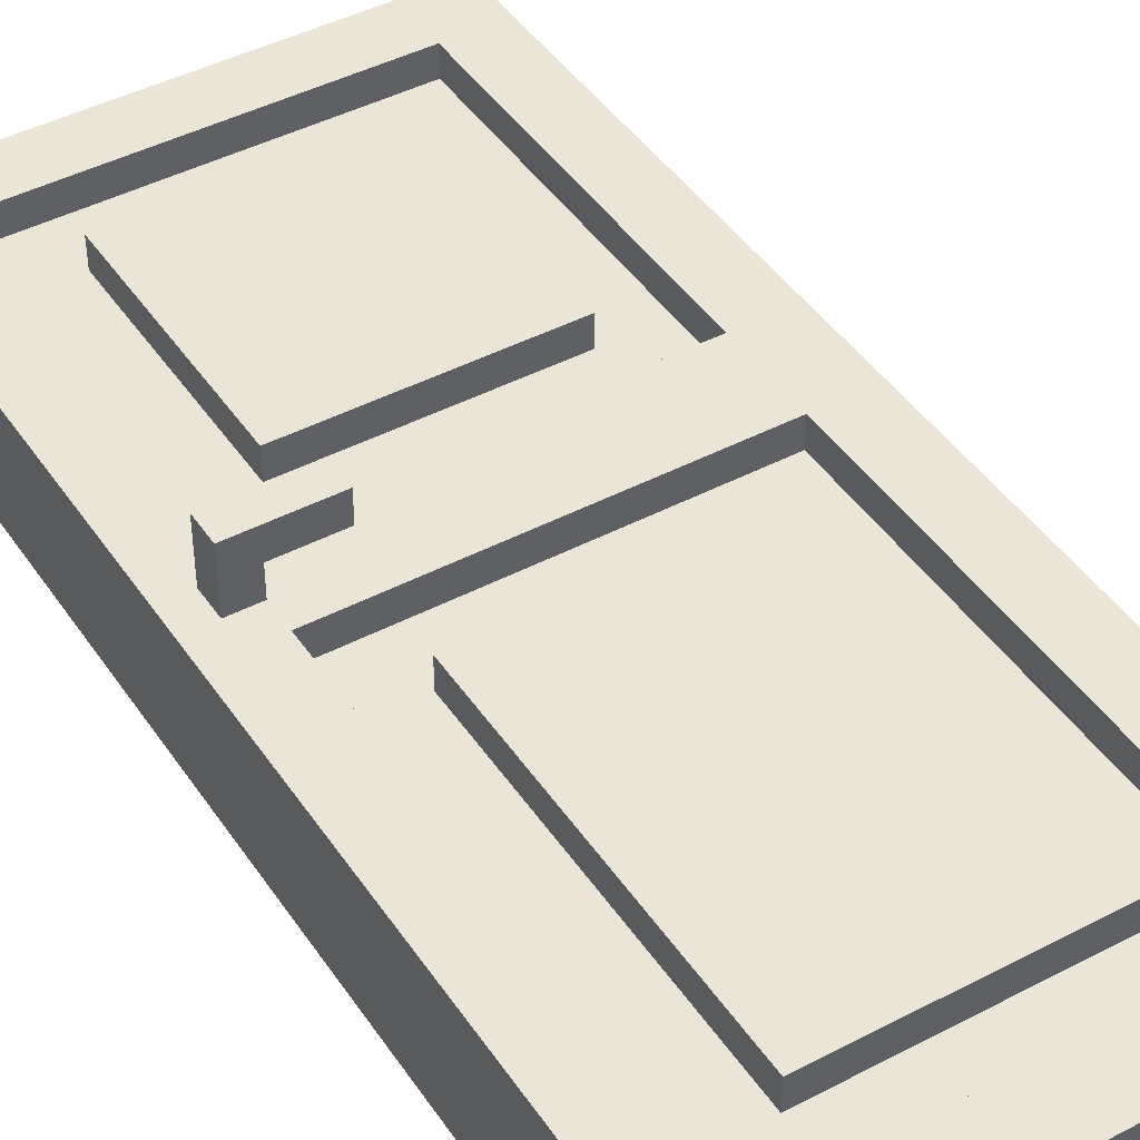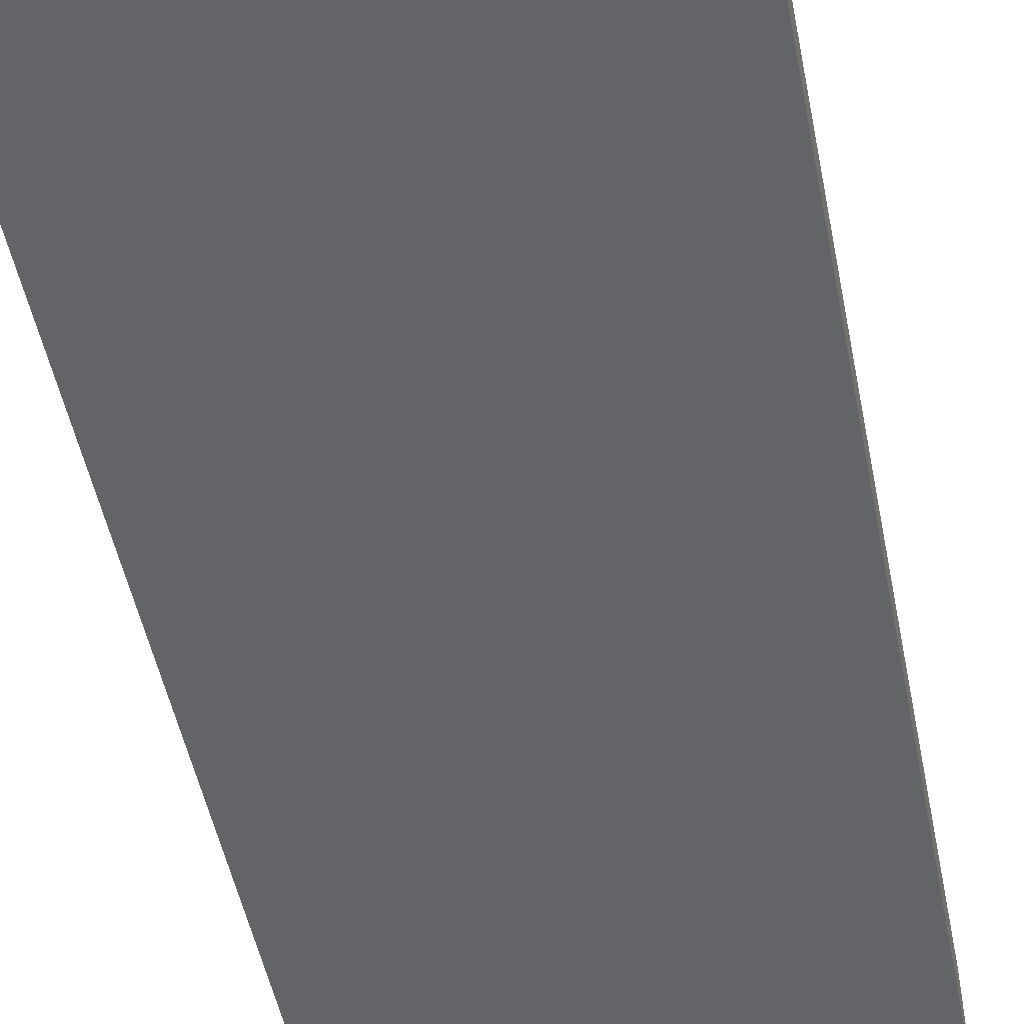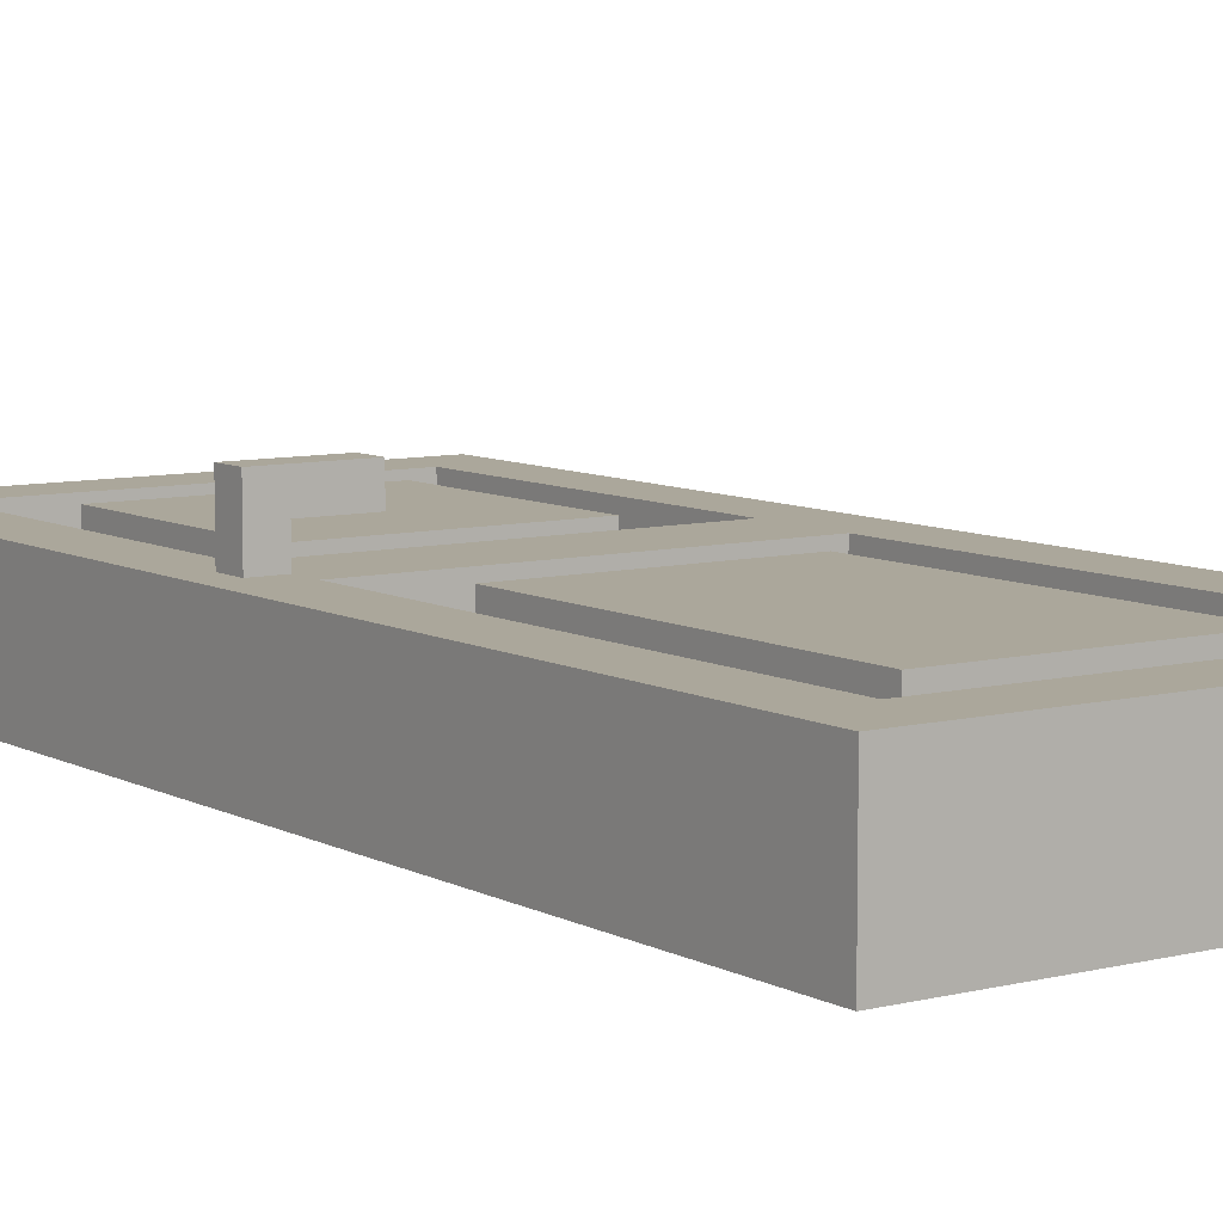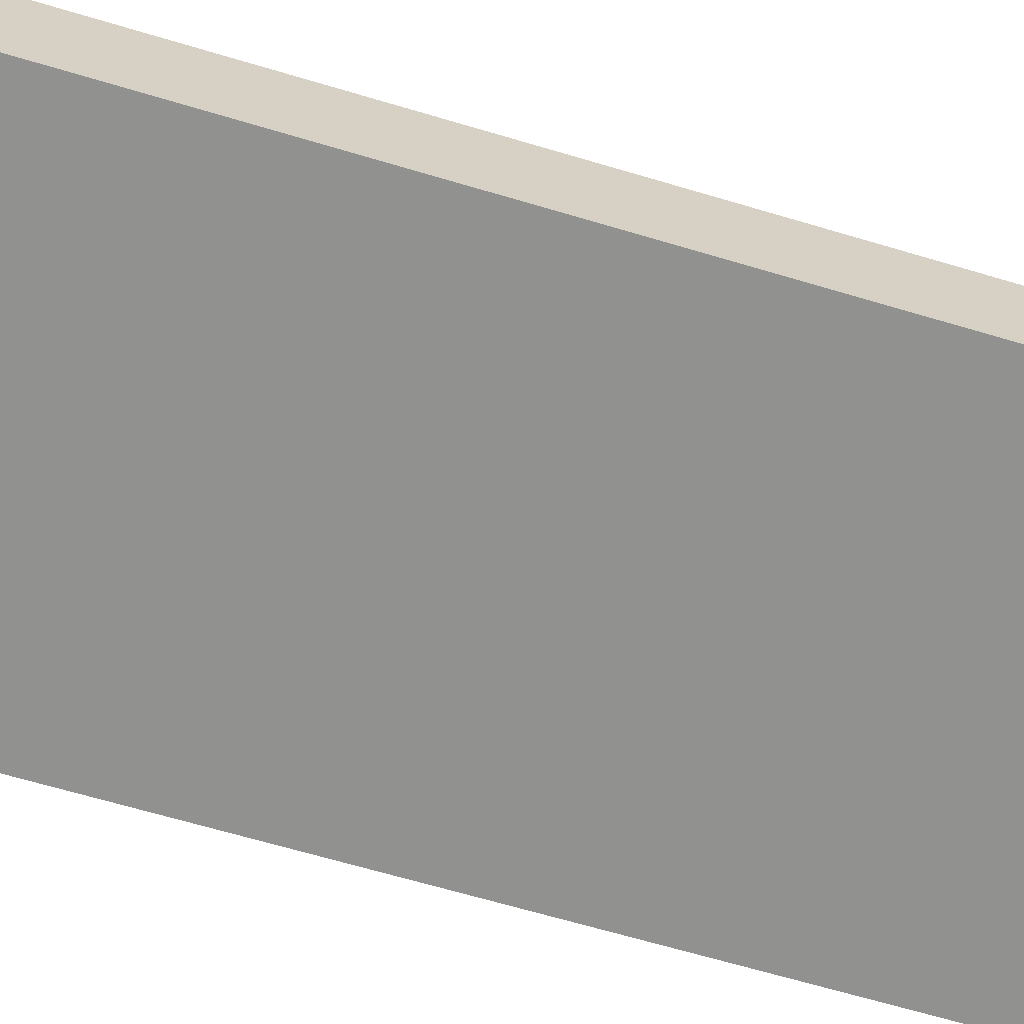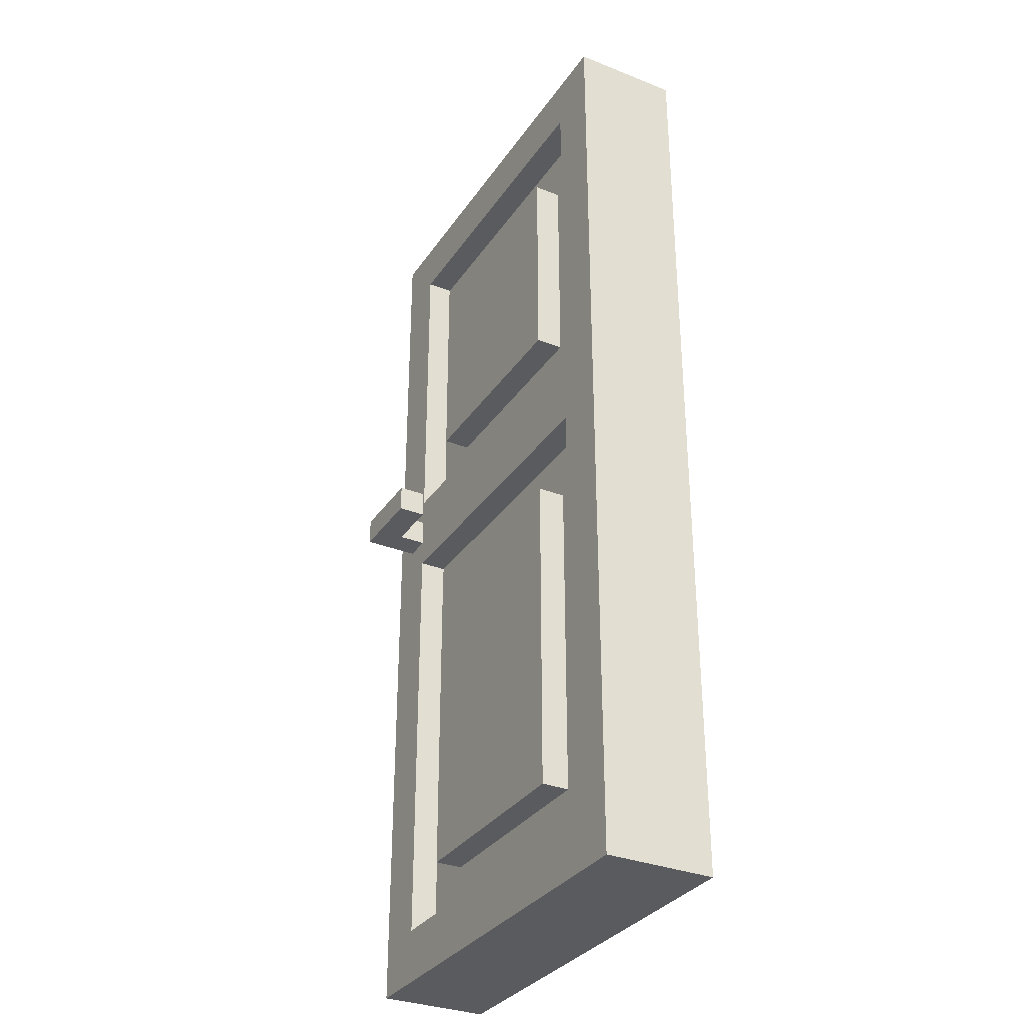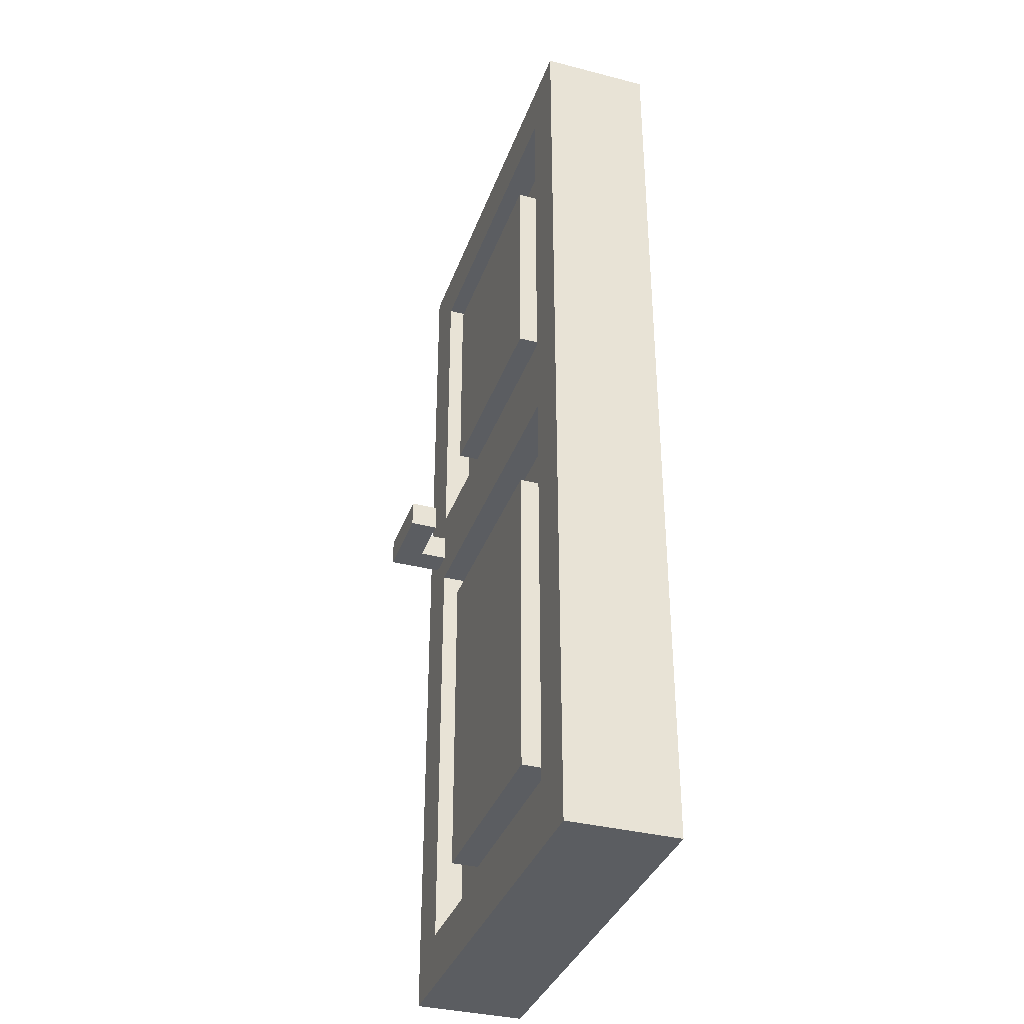
<metadata>
{"format":"obj","ext":"obj","renderer":"f3d","projection":"perspective","resolution":1024,"background":"white","views":[{"elev":44.0,"azim":-31.6,"up":"+Z"},{"elev":-51.3,"azim":-168.6,"up":"+Z"},{"elev":8.1,"azim":-34.9,"up":"+Z"},{"elev":-66.0,"azim":73.3,"up":"+Z"},{"elev":-32.5,"azim":61.3,"up":"+Y"},{"elev":-36.0,"azim":71.5,"up":"+Y"}]}
</metadata>
<code>
o
v 1.2 2 -1.9
v 1.2 2 -2.3
v 1.2 5.5 -1.9
v 1.2 5.5 -2.3
v 1.3 3.9 -1.7
v 1.3 3.9 -1.9
v 1.3 4 -1.7
v 1.3 4 -1.9
v 1.6 2.4 -1.9
v 1.6 2.4 -2
v 1.6 3.6 -1.9
v 1.6 3.6 -2
v 1.6 4.3 -1.9
v 1.6 4.3 -2
v 1.6 5.1 -1.9
v 1.6 5.1 -2
v 2.6 2.2 -1.9
v 2.6 2.2 -2
v 2.6 3.8 -1.9
v 2.6 3.8 -2
v 2.6 4.1 -1.9
v 2.6 4.1 -2
v 2.6 5.3 -1.9
v 2.6 5.3 -2
v 1.4 2.2 -1.9
v 1.4 2.2 -2
v 1.4 3.8 -1.9
v 1.4 3.8 -2
v 1.4 3.9 -1.8
v 1.4 3.9 -1.9
v 1.4 4 -1.8
v 1.4 4 -1.9
v 1.4 4.1 -1.9
v 1.4 4.1 -2
v 1.4 5.3 -1.9
v 1.4 5.3 -2
v 1.6 3.9 -1.7
v 1.6 3.9 -1.8
v 1.6 4 -1.7
v 1.6 4 -1.8
v 2.4 2.4 -1.9
v 2.4 2.4 -2
v 2.4 3.6 -1.9
v 2.4 3.6 -2
v 2.4 4.3 -1.9
v 2.4 4.3 -2
v 2.4 5.1 -1.9
v 2.4 5.1 -2
v 2.8 2 -1.9
v 2.8 2 -2.3
v 2.8 5.5 -1.9
v 2.8 5.5 -2.3
v 1.3 3.9 -1.7
v 1.3 4 -1.7
v 1.6 3.9 -1.7
v 1.6 4 -1.7
v 1.2 2 -1.9
v 1.2 5.5 -1.9
v 1.3 3.9 -1.9
v 1.3 4 -1.9
v 1.4 2.2 -1.9
v 1.4 3.8 -1.9
v 1.4 3.9 -1.9
v 1.4 4 -1.9
v 1.4 4.1 -1.9
v 1.4 5.3 -1.9
v 1.6 2.4 -1.9
v 1.6 3.6 -1.9
v 1.6 4.3 -1.9
v 1.6 5.1 -1.9
v 2.4 2.4 -1.9
v 2.4 3.6 -1.9
v 2.4 4.3 -1.9
v 2.4 5.1 -1.9
v 2.6 2.2 -1.9
v 2.6 3.8 -1.9
v 2.6 4.1 -1.9
v 2.6 5.3 -1.9
v 2.8 2 -1.9
v 2.8 5.5 -1.9
v 1.4 2.2 -2
v 1.4 3.8 -2
v 1.4 4.1 -2
v 1.4 5.3 -2
v 1.6 2.4 -2
v 1.6 3.6 -2
v 1.6 4.3 -2
v 1.6 5.1 -2
v 2.4 2.4 -2
v 2.4 3.6 -2
v 2.4 4.3 -2
v 2.4 5.1 -2
v 2.6 2.2 -2
v 2.6 3.8 -2
v 2.6 4.1 -2
v 2.6 5.3 -2
v 1.4 3.9 -1.8
v 1.4 4 -1.8
v 1.6 3.9 -1.8
v 1.6 4 -1.8
v 1.2 2 -2.3
v 1.2 5.5 -2.3
v 2.8 2 -2.3
v 2.8 5.5 -2.3
v 1.2 2 -1.9
v 2.8 2 -1.9
v 1.2 2 -2.3
v 2.8 2 -2.3
v 1.6 2.4 -1.9
v 2.4 2.4 -1.9
v 1.6 2.4 -2
v 2.4 2.4 -2
v 1.4 3.8 -1.9
v 2.6 3.8 -1.9
v 1.4 3.8 -2
v 2.6 3.8 -2
v 1.3 3.9 -1.7
v 1.6 3.9 -1.7
v 1.4 3.9 -1.8
v 1.6 3.9 -1.8
v 1.3 3.9 -1.9
v 1.4 3.9 -1.9
v 1.6 4.3 -1.9
v 2.4 4.3 -1.9
v 1.6 4.3 -2
v 2.4 4.3 -2
v 1.4 5.3 -1.9
v 2.6 5.3 -1.9
v 1.4 5.3 -2
v 2.6 5.3 -2
v 1.4 2.2 -1.9
v 2.6 2.2 -1.9
v 1.4 2.2 -2
v 2.6 2.2 -2
v 1.6 3.6 -1.9
v 2.4 3.6 -1.9
v 1.6 3.6 -2
v 2.4 3.6 -2
v 1.3 4 -1.7
v 1.6 4 -1.7
v 1.4 4 -1.8
v 1.6 4 -1.8
v 1.3 4 -1.9
v 1.4 4 -1.9
v 1.4 4.1 -1.9
v 2.6 4.1 -1.9
v 1.4 4.1 -2
v 2.6 4.1 -2
v 1.6 5.1 -1.9
v 2.4 5.1 -1.9
v 1.6 5.1 -2
v 2.4 5.1 -2
v 1.2 5.5 -1.9
v 2.8 5.5 -1.9
v 1.2 5.5 -2.3
v 2.8 5.5 -2.3
f 3 2 1
f 4 2 3
f 7 6 5
f 8 6 7
f 11 10 9
f 12 10 11
f 15 14 13
f 16 14 15
f 19 18 17
f 20 18 19
f 23 22 21
f 24 22 23
f 25 26 27
f 27 26 28
f 29 30 31
f 31 30 32
f 33 34 35
f 35 34 36
f 37 38 39
f 39 38 40
f 41 42 43
f 43 42 44
f 45 46 47
f 47 46 48
f 49 50 51
f 51 50 52
f 55 54 53
f 56 54 55
f 59 58 57
f 60 58 59
f 61 59 57
f 62 59 61
f 63 59 62
f 64 58 60
f 65 58 64
f 66 58 65
f 71 68 67
f 72 68 71
f 73 70 69
f 74 70 73
f 75 61 57
f 76 63 62
f 76 64 63
f 76 65 64
f 77 65 76
f 78 58 66
f 79 75 57
f 79 78 77
f 79 77 76
f 79 76 75
f 80 58 78
f 80 78 79
f 85 82 81
f 86 82 85
f 87 84 83
f 88 84 87
f 89 85 81
f 90 82 86
f 91 87 83
f 92 84 88
f 93 89 81
f 93 90 89
f 94 82 90
f 94 90 93
f 95 92 91
f 95 91 83
f 96 84 92
f 96 92 95
f 97 98 99
f 99 98 100
f 101 102 103
f 103 102 104
f 107 106 105
f 108 106 107
f 111 110 109
f 112 110 111
f 115 114 113
f 116 114 115
f 119 118 117
f 120 118 119
f 121 119 117
f 122 119 121
f 125 124 123
f 126 124 125
f 129 128 127
f 130 128 129
f 131 132 133
f 133 132 134
f 135 136 137
f 137 136 138
f 139 140 141
f 141 140 142
f 139 141 143
f 143 141 144
f 145 146 147
f 147 146 148
f 149 150 151
f 151 150 152
f 153 154 155
f 155 154 156

</code>
